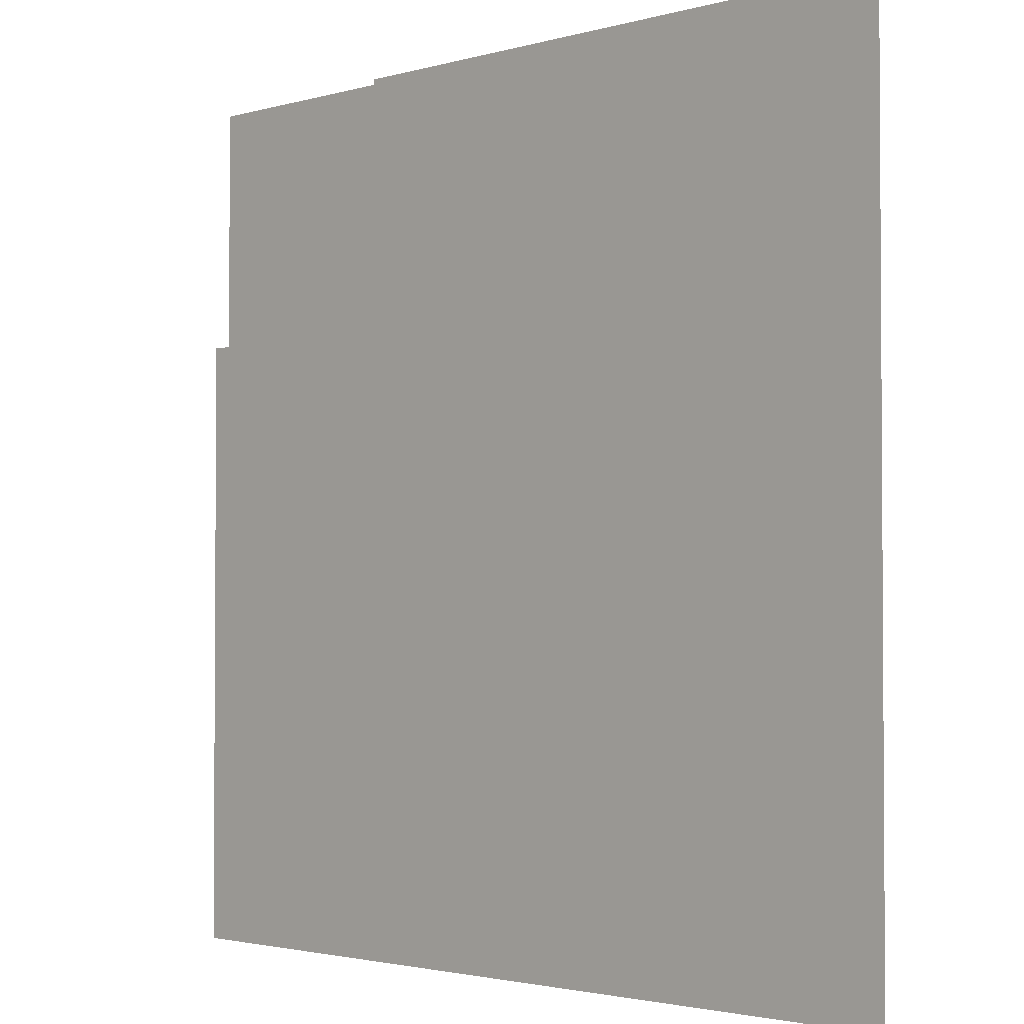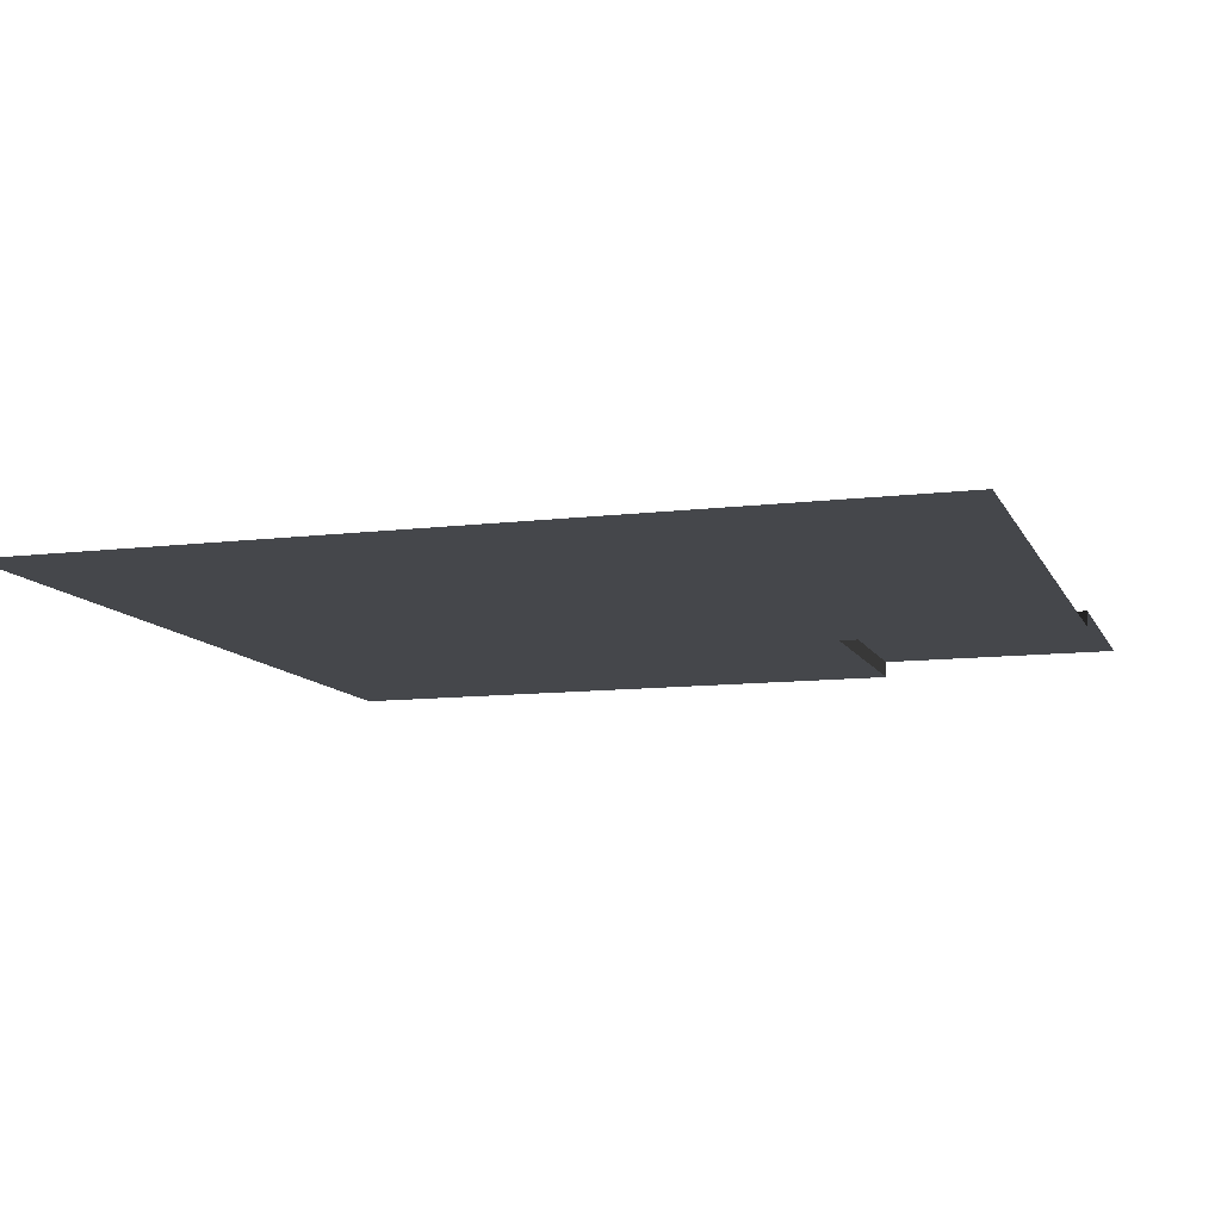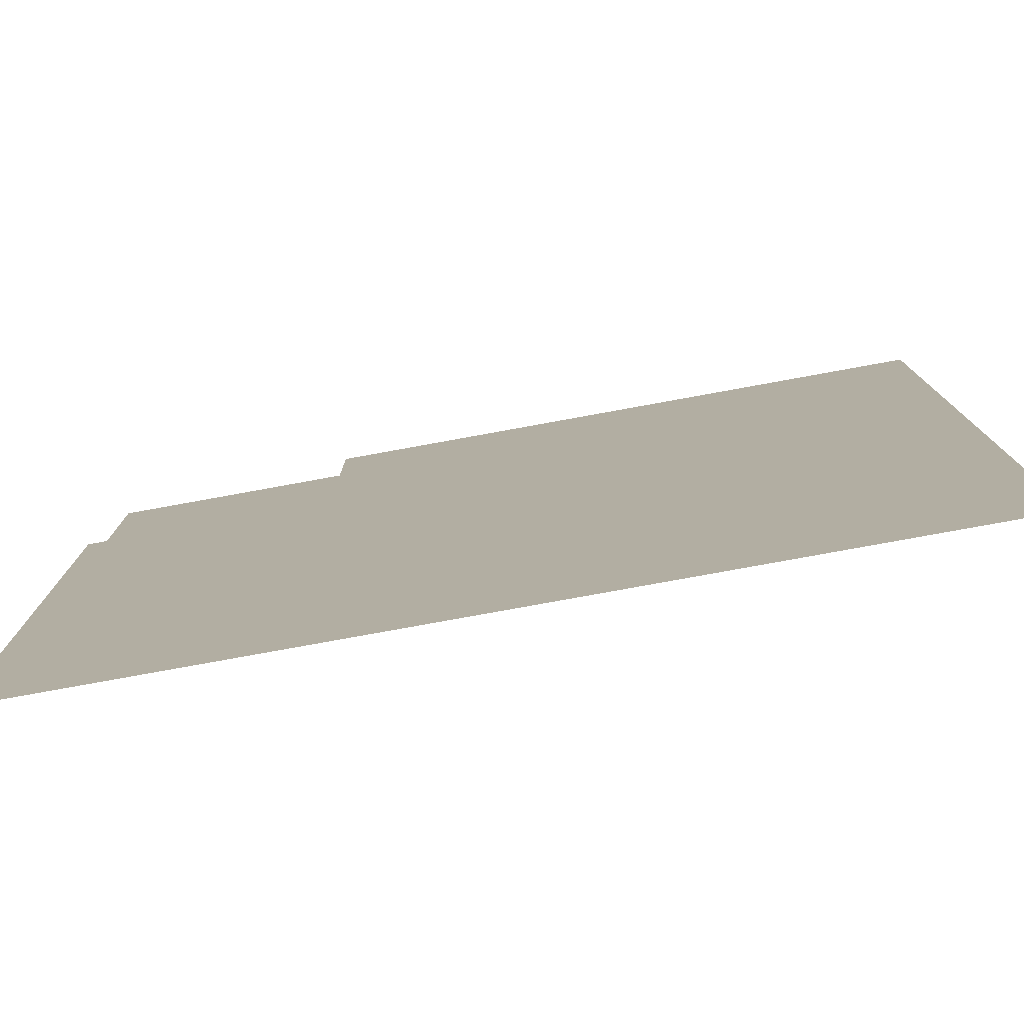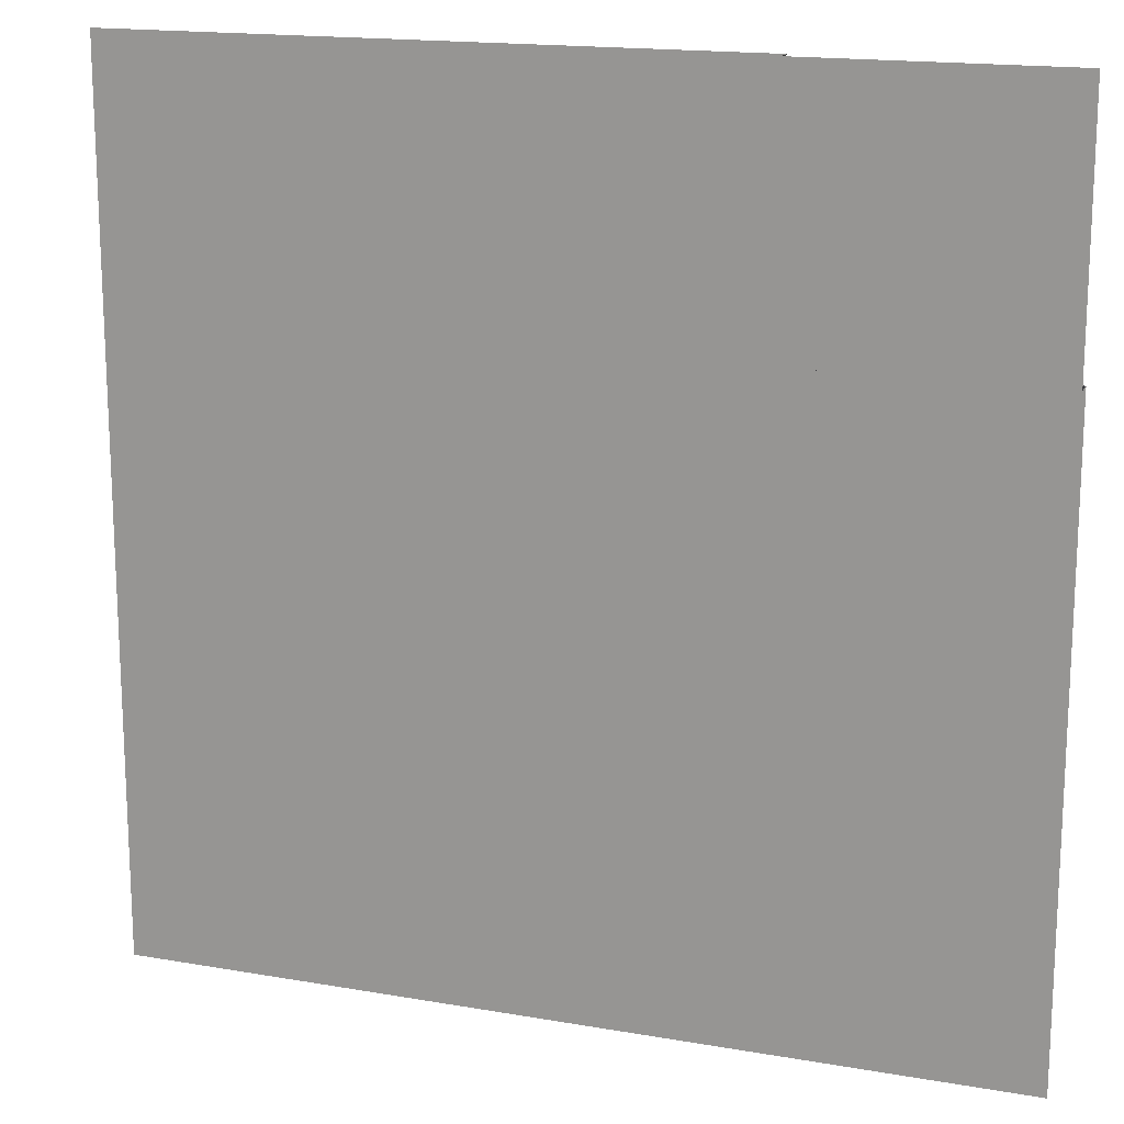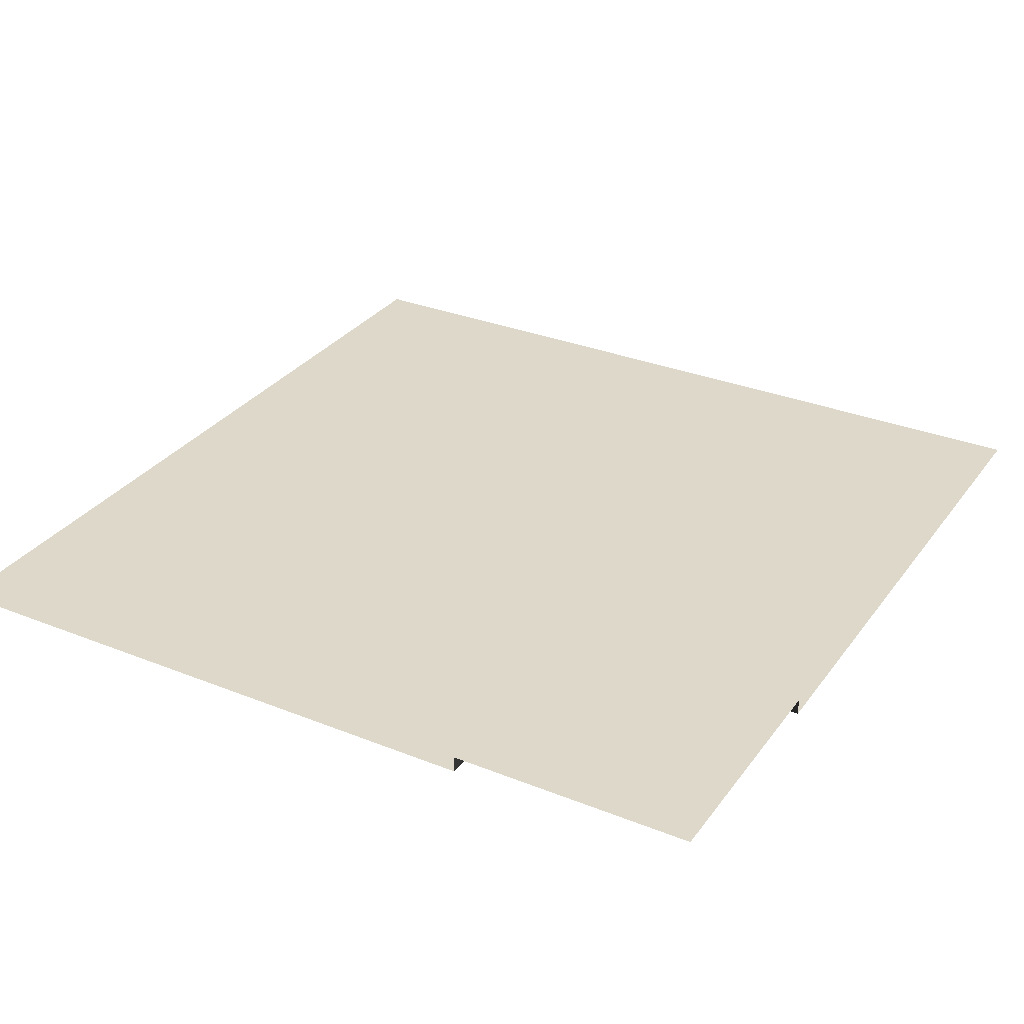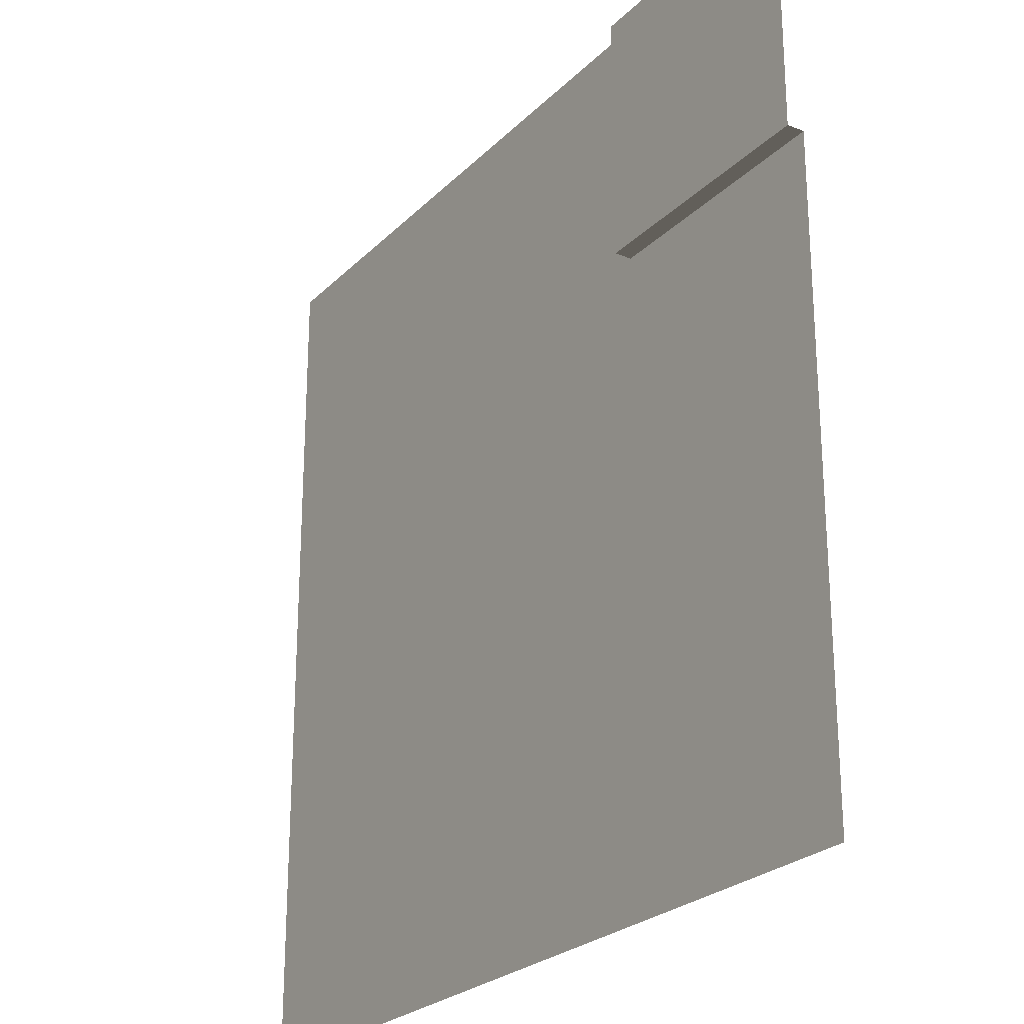
<metadata>
{"format":"obj","ext":"obj","renderer":"f3d","projection":"perspective","resolution":1024,"background":"white","views":[{"elev":-2.3,"azim":45.1,"up":"+Z"},{"elev":-10.5,"azim":-162.7,"up":"+Y"},{"elev":-79.0,"azim":10.3,"up":"+Z"},{"elev":16.5,"azim":-160.4,"up":"+Z"},{"elev":31.0,"azim":-60.2,"up":"+Y"},{"elev":-24.9,"azim":-123.1,"up":"+Z"}]}
</metadata>
<code>
v 1.272e-06 7.786e-23 6.358e-07
v -1.522e-06 3.514e-16 -2.869
v 2.869 7.027e-16 -2.869
v 2.869 -0.1948 -2.869
v 2.869 7.027e-16 -2.869
v -1.522e-06 -0.1948 -2.869
v 2.869 7.027e-16 -2.869
v -1.522e-06 3.514e-16 -2.869
v -1.522e-06 -0.1948 -2.869
v -1.522e-06 -0.1948 -2.869
v -1.548e-06 -0.1948 -3.165
v 2.869 -0.1948 -2.869
v 3.165 -0.1948 -3.165
v -1.548e-06 -0.1948 -3.165
v -1.51e-06 -0.1948 -10
v 3.165 -0.1948 -3.165
v 10 -0.1948 -10
v 3.165 -0.1948 -3.165
v 1.272e-06 7.786e-23 6.358e-07
v 2.869 7.027e-16 -2.869
v 2.869 3.514e-16 -2.158e-06
v 2.869 -0.1948 -2.869
v 2.869 -0.1948 -2.158e-06
v 2.869 7.027e-16 -2.869
v 2.869 -0.1948 -2.158e-06
v 2.869 3.514e-16 -2.158e-06
v 2.869 7.027e-16 -2.869
v 3.165 -0.1948 -3.165
v 3.165 -0.1948 -2.184e-06
v 2.869 -0.1948 -2.869
v 2.869 -0.1948 -2.158e-06
v 10 -0.1948 -10
v 10 -0.1948 -2.384e-07
v 3.165 -0.1948 -3.165
v 3.165 -0.1948 -2.184e-06
v 3.165 -0.1948 -3.165
g road_corner_mesh_3383_351
f 1 3 2
f 4 6 5
f 7 9 8
f 10 12 11
f 11 12 13
f 14 16 15
f 15 18 17
f 19 21 20
f 22 24 23
f 25 27 26
f 28 30 29
f 29 30 31
f 32 34 33
f 33 36 35

</code>
